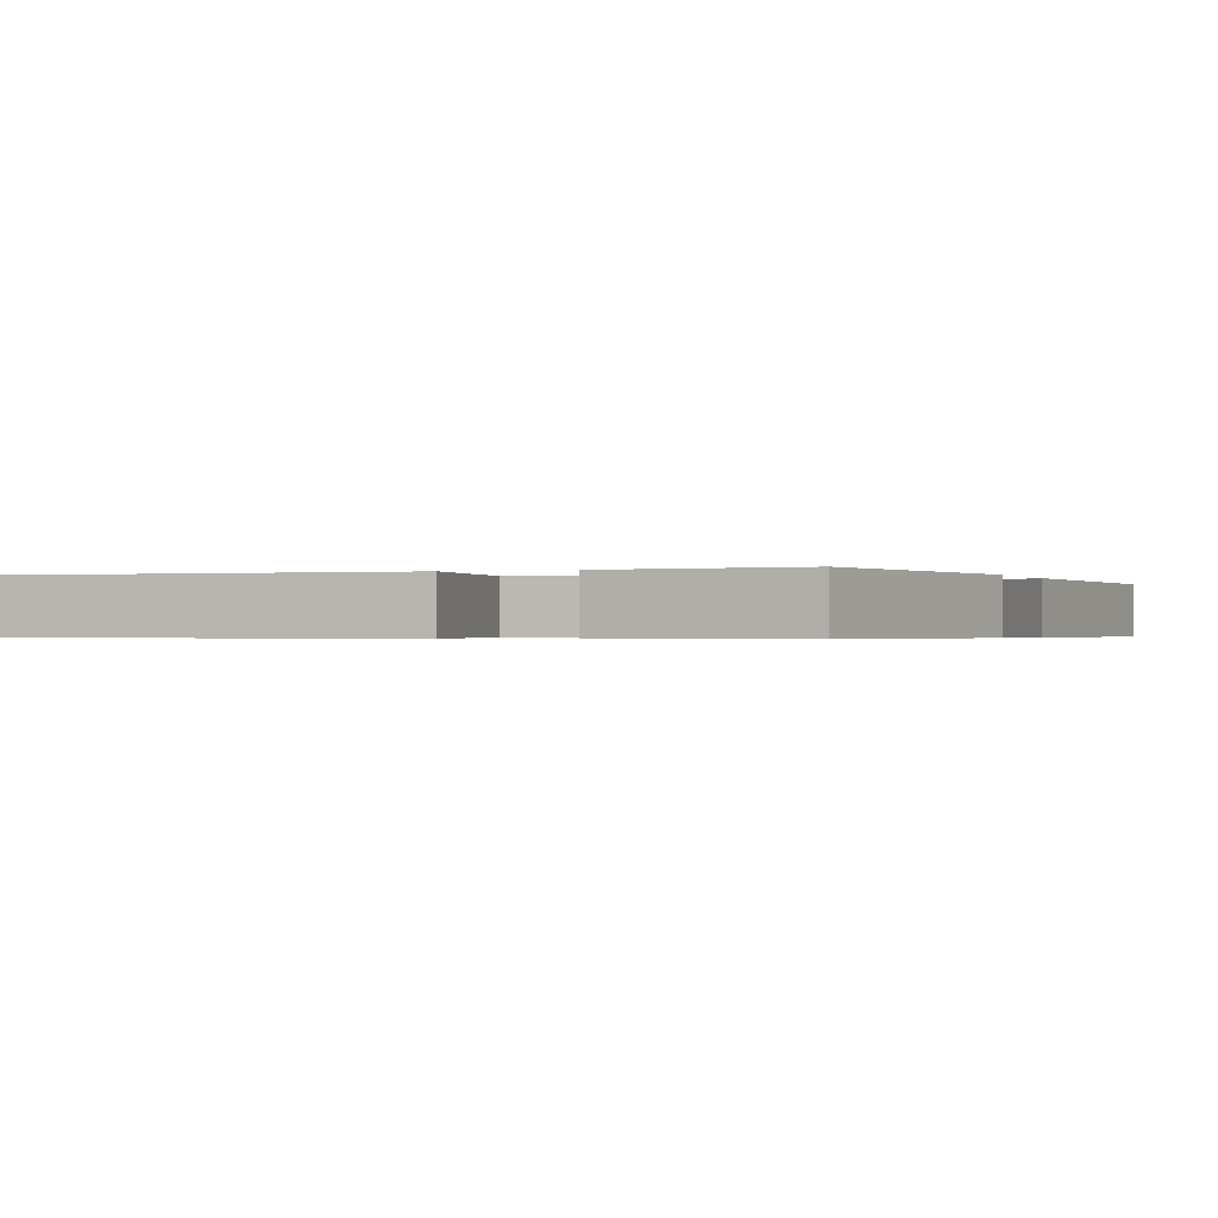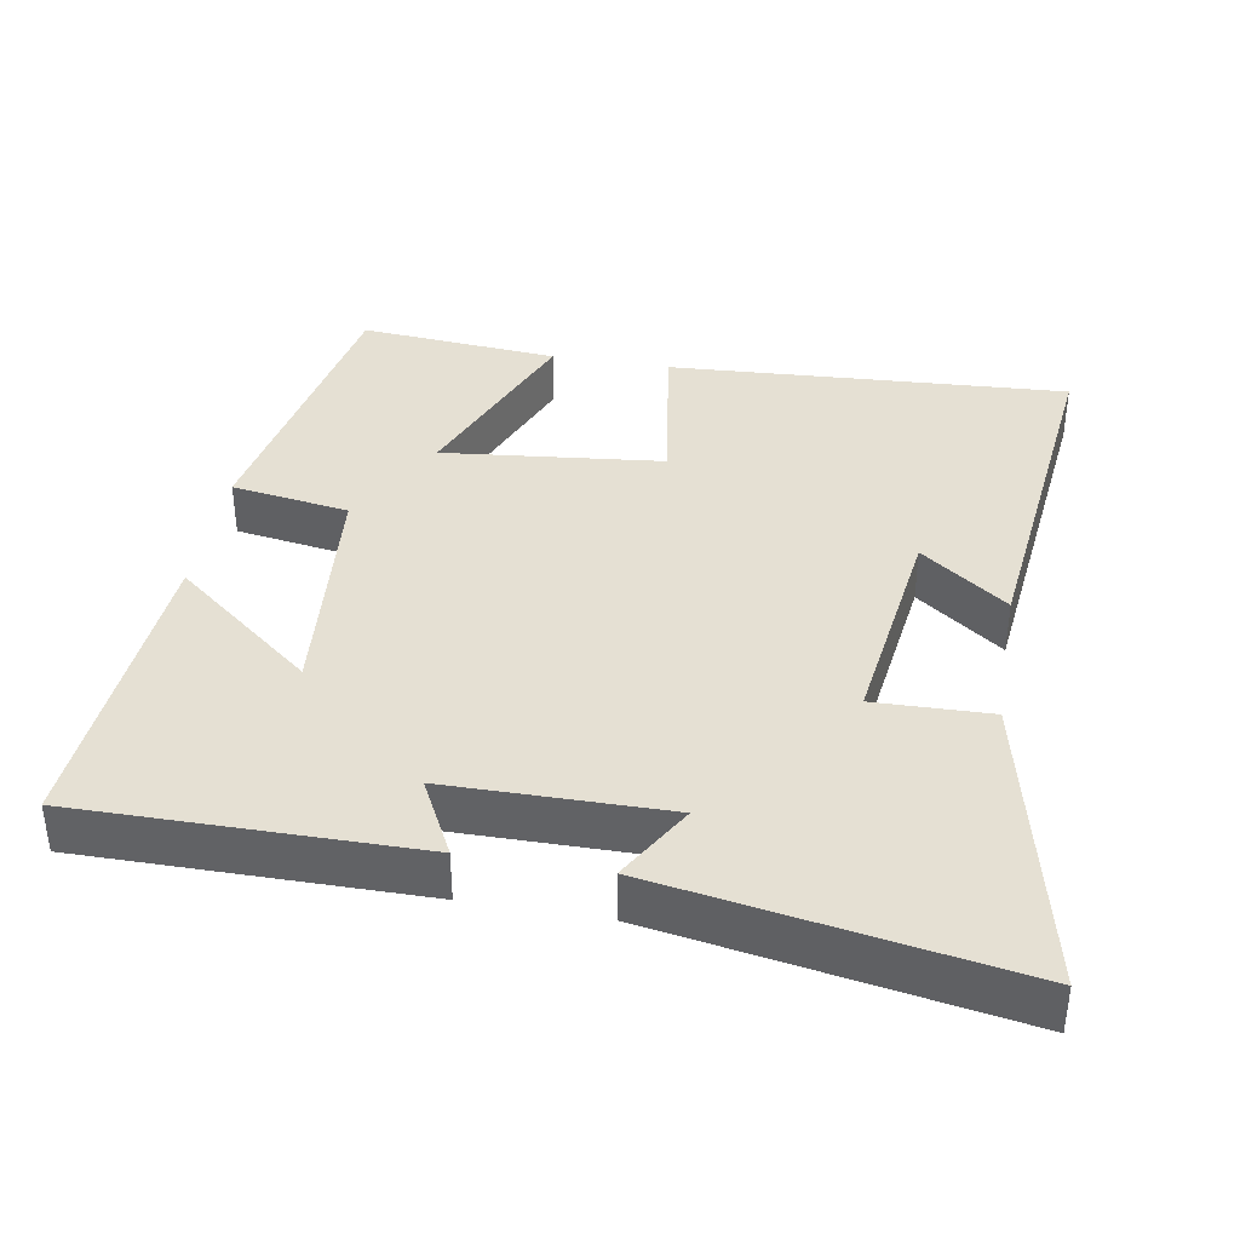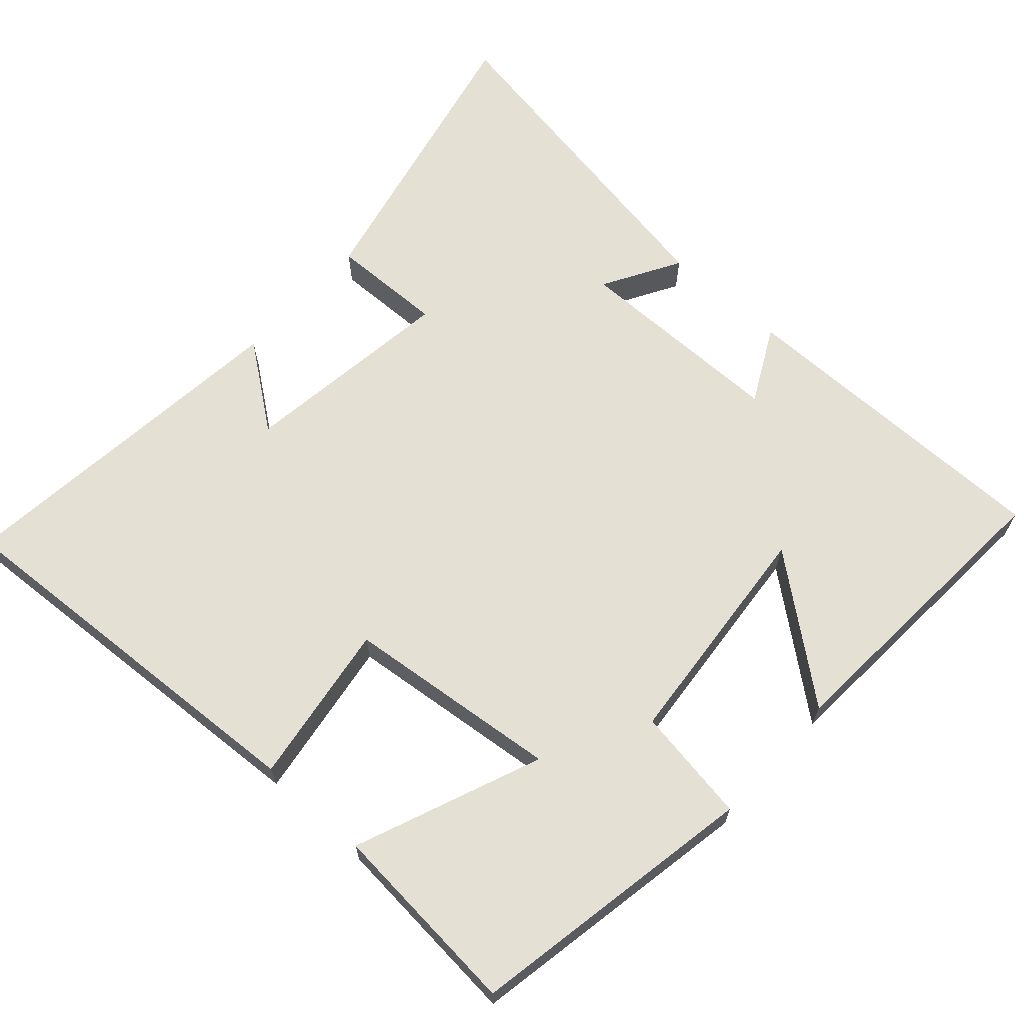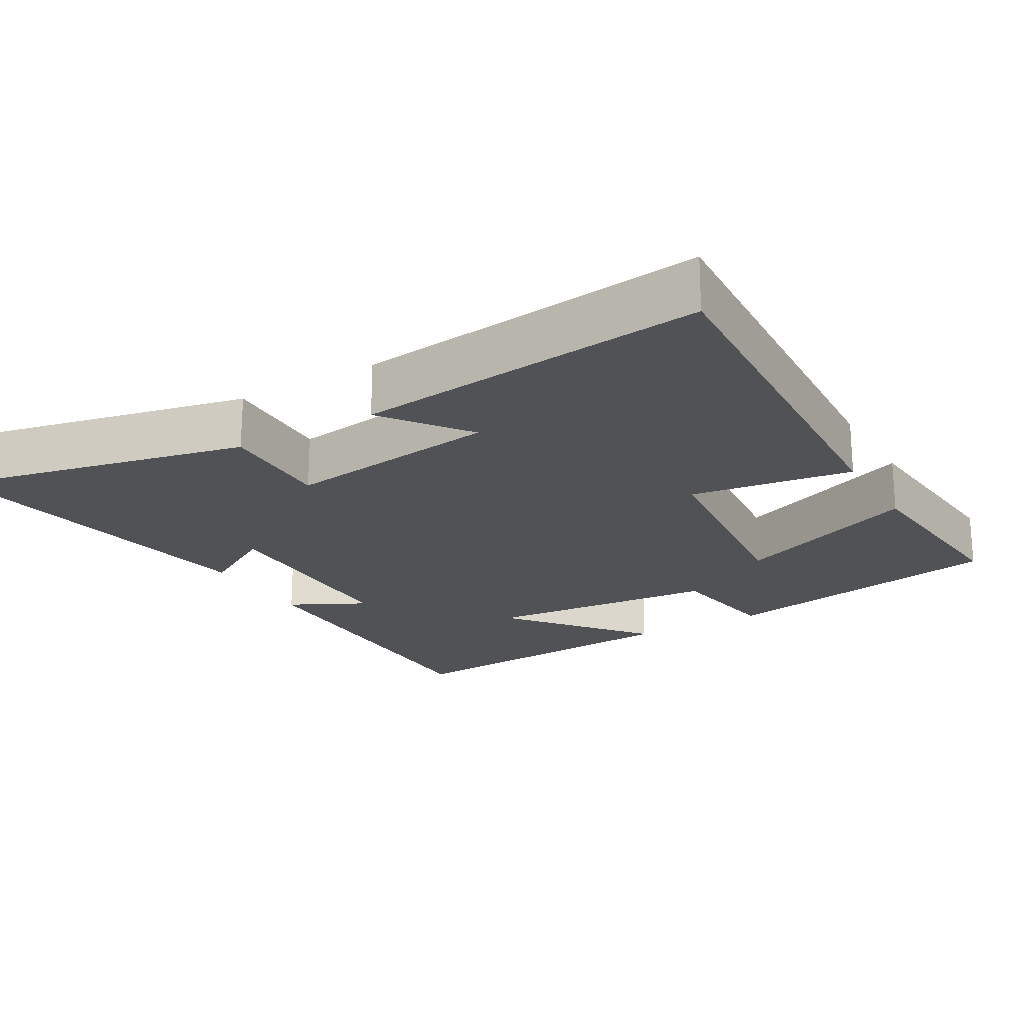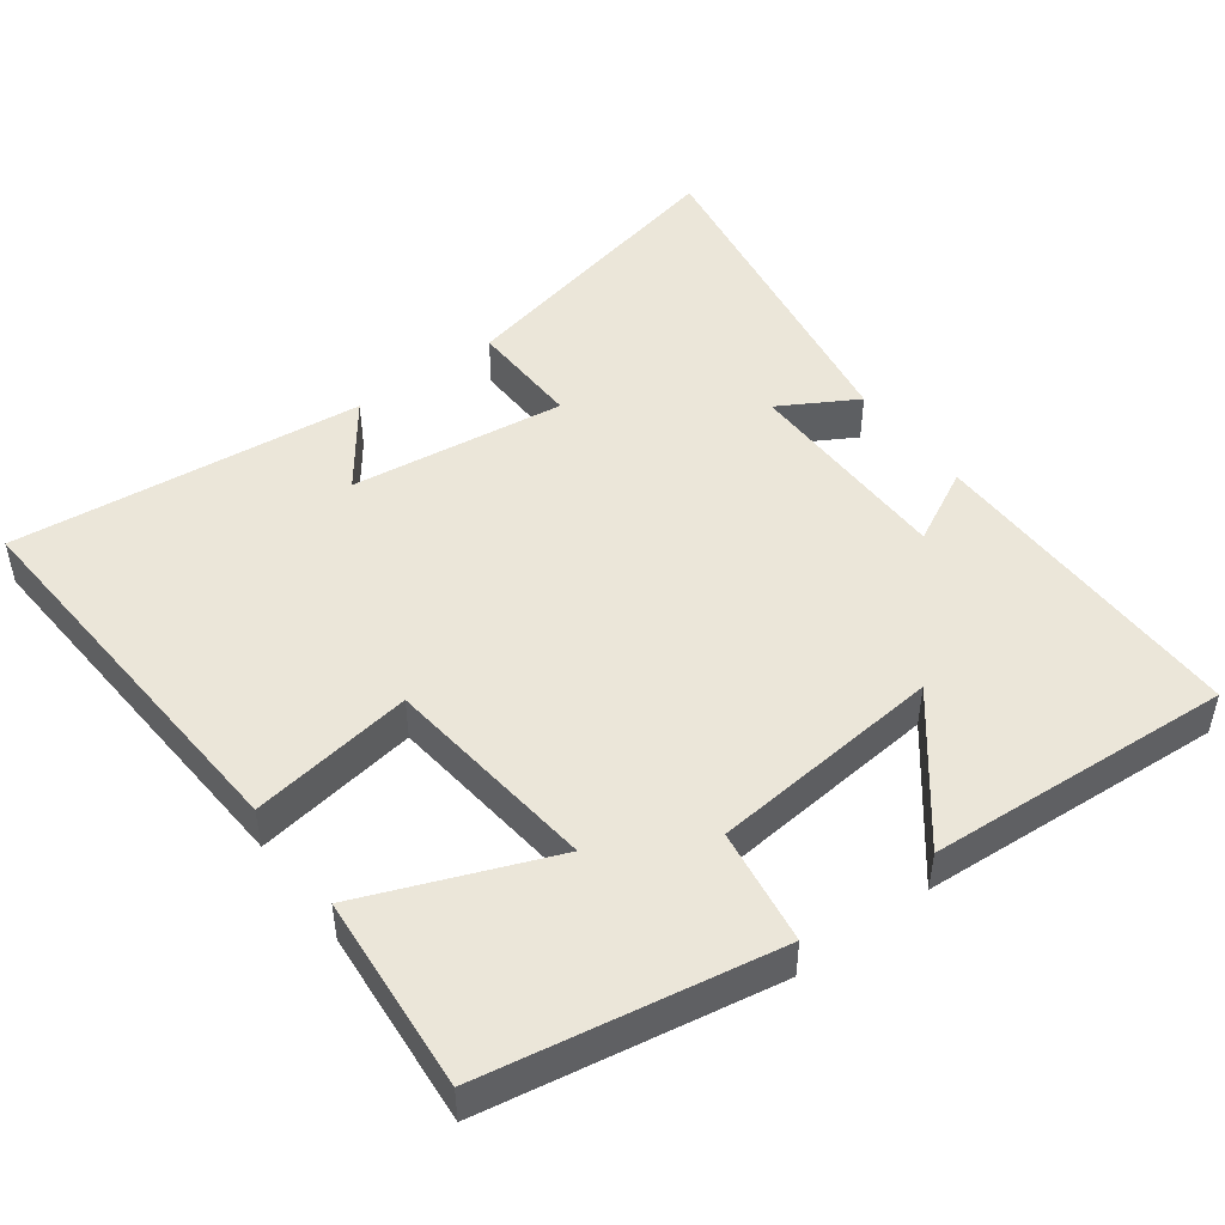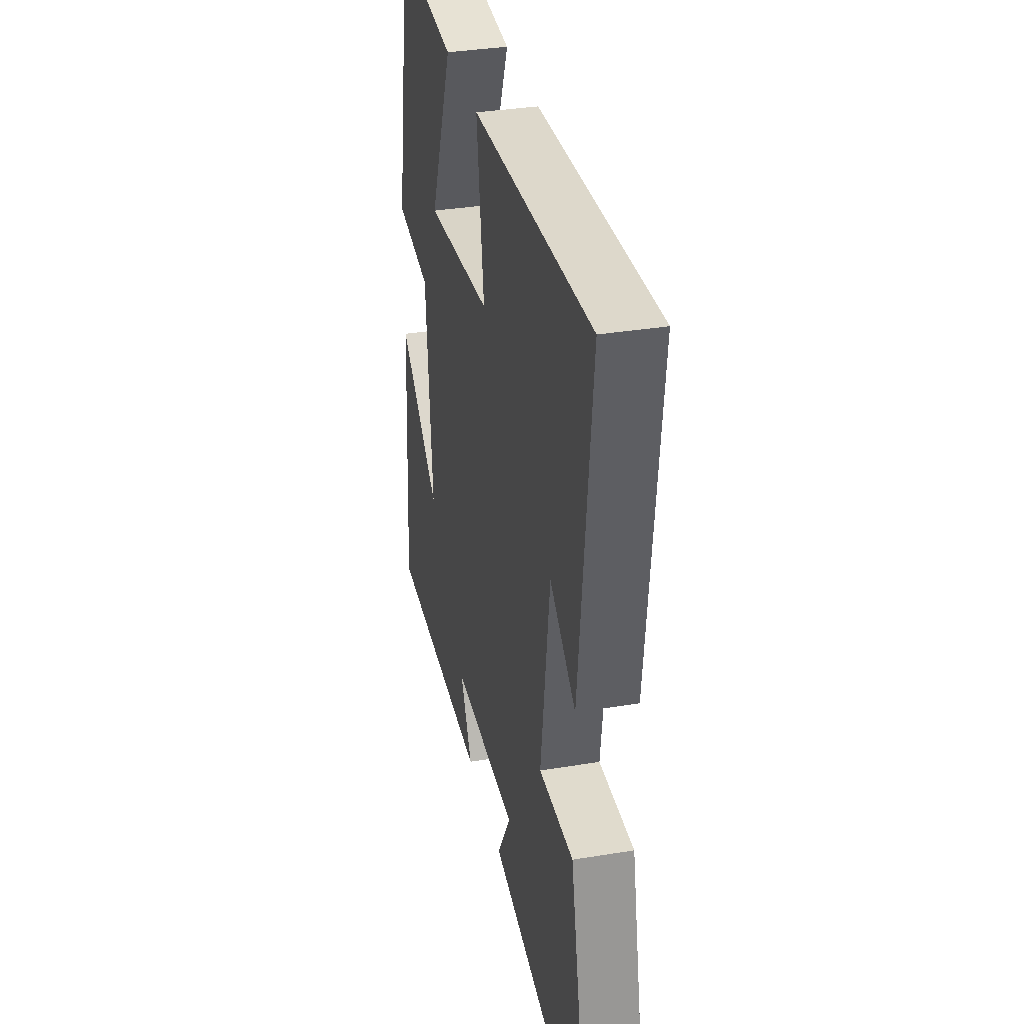
<metadata>
{"format":"obj","ext":"obj","renderer":"f3d","projection":"perspective","resolution":1024,"background":"white","views":[{"elev":-0.5,"azim":22.6,"up":"+Y"},{"elev":38.0,"azim":-170.1,"up":"+Y"},{"elev":65.7,"azim":42.0,"up":"+Y"},{"elev":-21.0,"azim":-59.6,"up":"+Y"},{"elev":47.9,"azim":53.2,"up":"+Y"},{"elev":34.7,"azim":-102.4,"up":"+Z"}]}
</metadata>
<code>
v -0.592 0.07 -0.582
v -0.5 0.07 -0.167
v -0.342 0.07 -0.171
v -0.382 0.07 0.129
v -0.5 0.07 0.041
v -0.554 0.07 0.532
v -0.008 0.07 0.5
v -0.042 0.07 0.273
v 0.258 0.07 0.241
v 0.154 0.07 0.5
v 0.427 0.07 0.523
v 0.5 0.07 0.119
v 0.339 0.07 0.094
v 0.309 0.07 -0.23
v 0.5 0.07 -0.077
v 0.528 0.07 -0.502
v 0.07 0.07 -0.5
v 0.124 0.07 -0.395
v -0.174 0.07 -0.393
v -0.112 0.07 -0.5
v -0.592 0 -0.582
v -0.5 0 -0.167
v -0.342 0 -0.171
v -0.382 0 0.129
v -0.5 0 0.041
v -0.554 0 0.532
v -0.008 0 0.5
v -0.042 0 0.273
v 0.258 0 0.241
v 0.154 0 0.5
v 0.427 0 0.523
v 0.5 0 0.119
v 0.339 0 0.094
v 0.309 0 -0.23
v 0.5 0 -0.077
v 0.528 0 -0.502
v 0.07 0 -0.5
v 0.124 0 -0.395
v -0.174 0 -0.393
v -0.112 0 -0.5
f 19 20 1 2
f 18 19 2 3
f 15 16 17 18
f 14 15 18
f 13 14 18 3
f 10 11 12 13
f 9 10 13
f 8 9 13 3
f 7 8 3 4
f 4 5 6 7
f 22 21 40 39
f 23 22 39 38
f 38 37 36 35
f 38 35 34
f 23 38 34 33
f 33 32 31 30
f 33 30 29
f 23 33 29 28
f 24 23 28 27
f 27 26 25 24
f 1 21 22 2
f 2 22 23 3
f 3 23 24 4
f 4 24 25 5
f 5 25 26 6
f 6 26 27 7
f 7 27 28 8
f 8 28 29 9
f 9 29 30 10
f 10 30 31 11
f 11 31 32 12
f 12 32 33 13
f 13 33 34 14
f 14 34 35 15
f 15 35 36 16
f 16 36 37 17
f 17 37 38 18
f 18 38 39 19
f 19 39 40 20
f 20 40 21 1

</code>
